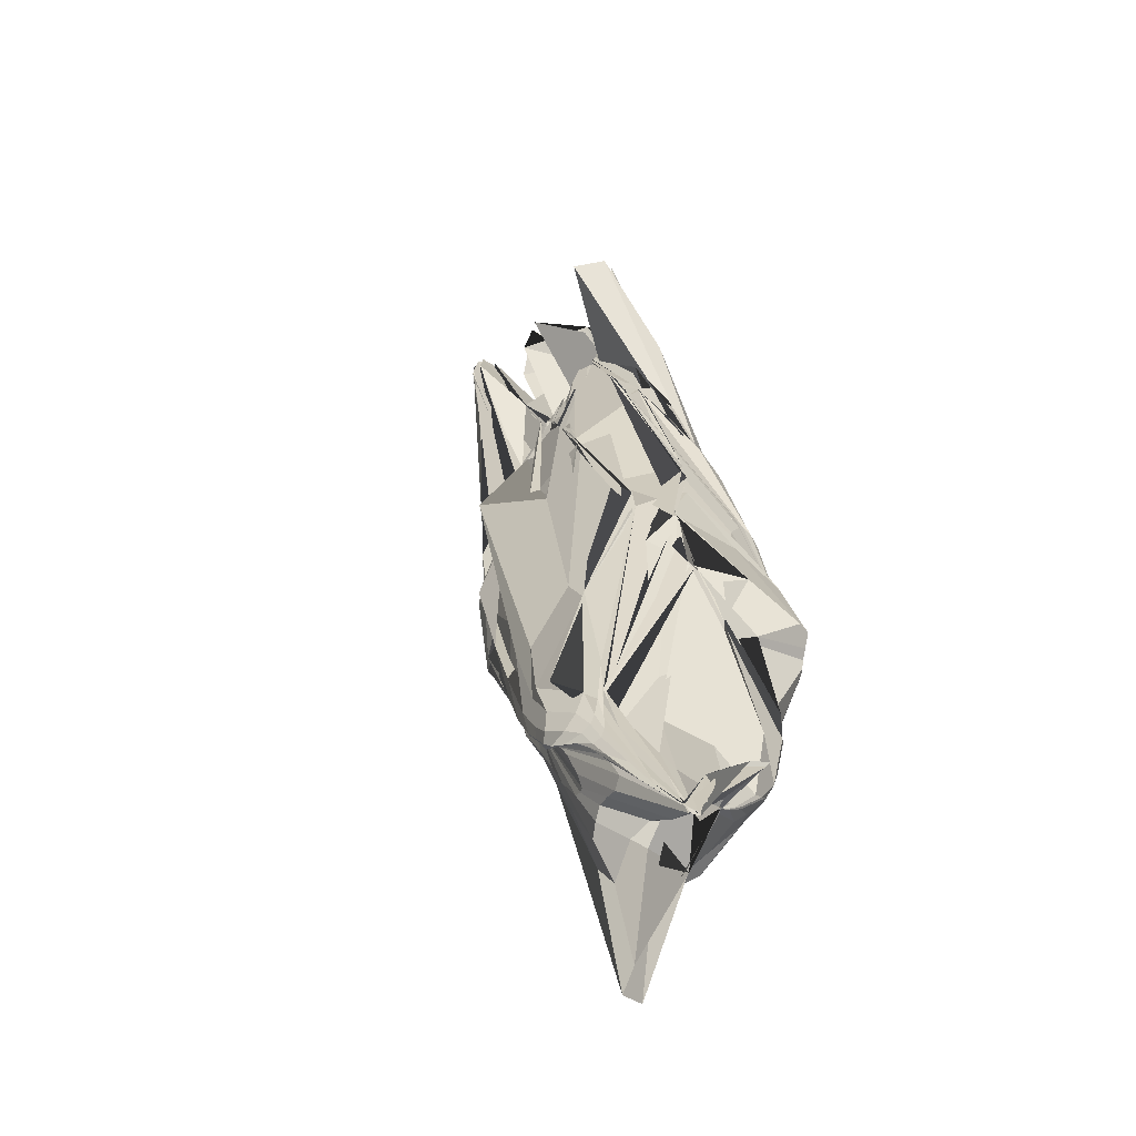
<metadata>
{"format":"obj","ext":"obj","renderer":"f3d","projection":"perspective","resolution":1024,"background":"white","views":[{"elev":52.8,"azim":-54.3,"up":"+Z"}]}
</metadata>
<code>
o Sphere.001
v 0.7149 -0.09629 -1.331
v 0.7144 -0.09972 -1.336
v 0.7089 -0.09865 -1.333
v 0.7156 -0.09911 -1.337
v 0.7115 -0.09612 -1.331
v 0.7114 -0.09394 -1.331
v 0.7073 -0.0948 -1.333
v 0.6984 -0.1034 -1.328
v 0.7512 -0.09179 -1.347
v 0.7422 -0.09379 -1.342
v 0.7406 -0.09487 -1.346
v 0.7505 -0.09212 -1.347
v 0.7115 -0.08937 -1.331
v 0.7137 -0.08512 -1.333
v 0.7158 -0.08179 -1.336
v 0.7103 -0.08985 -1.333
v 0.7384 -0.09692 -1.343
v 0.7345 -0.0986 -1.344
v 0.7339 -0.09879 -1.343
v 0.7367 -0.09758 -1.344
v 0.7327 -0.09924 -1.343
v 0.7294 -0.1002 -1.34
v 0.7289 -0.1001 -1.34
v 0.7325 -0.09926 -1.343
v 0.724 -0.1 -1.335
v 0.7221 -0.09967 -1.334
v 0.7231 -0.09986 -1.337
v 0.7253 -0.1001 -1.338
v 0.7211 -0.09924 -1.332
v 0.7207 -0.09904 -1.333
v 0.7324 -0.09924 -1.343
v 0.734 -0.09873 -1.344
v 0.7249 -0.09947 -1.341
v 0.7275 -0.09944 -1.342
v 0.7166 -0.09883 -1.338
v 0.7192 -0.09902 -1.339
v 0.6961 -0.1061 -1.33
v 0.7112 -0.09978 -1.335
v 0.7086 -0.09174 -1.335
v 0.6952 -0.1042 -1.329
v 0.7404 -0.09483 -1.346
v 0.7499 -0.09225 -1.348
v 0.7178 -0.07908 -1.338
v 0.7138 -0.08459 -1.337
v 0.7354 -0.09809 -1.344
v 0.733 -0.09898 -1.343
v 0.7346 -0.09844 -1.344
v 0.7177 -0.09919 -1.342
v 0.7272 -0.09903 -1.342
v 0.7136 -0.09864 -1.337
v 0.7124 -0.09627 -1.343
v 0.7198 -0.08197 -1.344
v 0.7174 -0.09003 -1.341
v 0.7219 -0.07557 -1.345
v 0.7221 -0.07679 -1.347
v 0.7407 -0.09458 -1.347
v 0.7491 -0.09221 -1.348
v 0.7202 -0.07558 -1.341
v 0.7205 -0.0759 -1.343
v 0.7356 -0.09791 -1.344
v 0.7345 -0.09846 -1.344
v 0.7352 -0.0981 -1.344
v 0.7171 -0.09697 -1.345
v 0.7287 -0.0984 -1.343
v 0.7237 -0.08013 -1.344
v 0.7248 -0.08463 -1.344
v 0.7362 -0.05708 -1.361
v 0.7355 -0.06785 -1.352
v 0.7369 -0.05727 -1.359
v 0.7399 -0.05295 -1.367
v 0.7408 -0.09448 -1.347
v 0.7479 -0.09137 -1.352
v 0.7225 -0.0718 -1.344
v 0.7289 -0.0659 -1.35
v 0.7367 -0.09718 -1.345
v 0.7377 -0.09632 -1.345
v 0.7361 -0.09756 -1.344
v 0.7294 -0.09599 -1.345
v 0.7377 -0.08618 -1.35
v 0.7418 -0.06085 -1.354
v 0.7258 -0.082 -1.345
v 0.7925 -0.01022 -1.383
v 0.7602 -0.04596 -1.364
v 0.7676 -0.03875 -1.367
v 0.7916 -0.01049 -1.383
v 0.7416 -0.094 -1.348
v 0.7483 -0.09088 -1.353
v 0.7298 -0.06536 -1.348
v 0.7386 -0.05429 -1.359
v 0.7379 -0.0962 -1.345
v 0.7428 -0.09218 -1.35
v 0.7383 -0.09582 -1.345
v 0.771 -0.04873 -1.364
v 0.7671 -0.05623 -1.358
v 0.76 -0.04617 -1.364
v 0.7492 -0.05785 -1.357
v 0.7931 -0.01055 -1.383
v 0.7937 -0.01042 -1.383
v 0.7905 -0.01144 -1.382
v 0.7928 -0.0104 -1.383
v 0.7433 -0.09306 -1.35
v 0.7492 -0.09029 -1.353
v 0.7694 -0.04562 -1.355
v 0.7567 -0.041 -1.366
v 0.74 -0.09479 -1.347
v 0.7499 -0.08933 -1.354
v 0.7439 -0.09272 -1.35
v 0.7701 -0.04309 -1.368
v 0.7743 -0.04935 -1.365
v 0.7898 -0.01186 -1.381
v 0.7489 -0.04942 -1.368
v 0.7924 -0.01174 -1.383
v 0.7924 -0.01143 -1.383
v 0.7931 -0.01036 -1.383
v 0.7933 -0.01066 -1.383
v 0.7459 -0.09181 -1.352
v 0.7506 -0.08923 -1.354
v 0.7611 -0.04633 -1.371
v 0.7569 -0.04546 -1.363
v 0.743 -0.09318 -1.35
v 0.7568 -0.0831 -1.359
v 0.7489 -0.09021 -1.354
v 0.7766 -0.04664 -1.367
v 0.7761 -0.04852 -1.366
v 0.7921 -0.01378 -1.383
v 0.7919 -0.01493 -1.382
v 0.7917 -0.01399 -1.382
v 0.791 -0.01492 -1.382
v 0.7936 -0.01105 -1.383
v 0.7937 -0.0113 -1.383
v 0.7498 -0.0896 -1.354
v 0.7531 -0.08695 -1.356
v 0.7551 -0.04535 -1.366
v 0.7571 -0.04724 -1.362
v 0.7484 -0.09054 -1.353
v 0.7672 -0.0707 -1.365
v 0.7573 -0.08263 -1.36
v 0.7782 -0.04602 -1.367
v 0.7926 -0.03116 -1.368
v 0.7772 -0.03777 -1.369
v 0.777 -0.04141 -1.369
v 0.7786 -0.03237 -1.368
v 0.7773 -0.03518 -1.368
v 0.7937 -0.01179 -1.383
v 0.7935 -0.01277 -1.383
v 0.7538 -0.08632 -1.357
v 0.7555 -0.08461 -1.358
v 0.7583 -0.04552 -1.364
v 0.7571 -0.04767 -1.362
v 0.754 -0.08608 -1.357
v 0.7741 -0.06382 -1.366
v 0.7618 -0.0779 -1.362
v 0.7801 -0.0453 -1.368
v 0.7928 -0.03487 -1.365
v 0.7863 -0.02536 -1.369
v 0.7917 -0.03559 -1.368
v 0.778 -0.03491 -1.368
v 0.7918 -0.03084 -1.37
v 0.7915 -0.01492 -1.381
v 0.791 -0.01659 -1.381
v 0.7569 -0.08307 -1.359
v 0.757 -0.08303 -1.359
v 0.7597 -0.04595 -1.361
v 0.7569 -0.04764 -1.362
v 0.7579 -0.08206 -1.36
v 0.7808 -0.05768 -1.365
v 0.7747 -0.06758 -1.363
v 0.7841 -0.04572 -1.368
v 0.8046 -0.0266 -1.362
v 0.7901 -0.02258 -1.369
v 0.7908 -0.03802 -1.368
v 0.7791 -0.03508 -1.368
v 0.7857 -0.0246 -1.37
v 0.7778 -0.03368 -1.367
v 0.7909 -0.01688 -1.38
v 0.7593 -0.08055 -1.361
v 0.7581 -0.08183 -1.36
v 0.7557 -0.04457 -1.366
v 0.7563 -0.04721 -1.362
v 0.7675 -0.07283 -1.363
v 0.7949 -0.04166 -1.361
v 0.7791 -0.06186 -1.363
v 0.7861 -0.04342 -1.368
v 0.7959 -0.03979 -1.364
v 0.7924 -0.02119 -1.368
v 0.7926 -0.03875 -1.368
v 0.7787 -0.03476 -1.368
v 0.7855 -0.02468 -1.369
v 0.775 -0.03456 -1.368
v 0.7944 -0.01201 -1.384
v 0.765 -0.07539 -1.362
v 0.7593 -0.08062 -1.361
v 0.7784 -0.03306 -1.367
v 0.7556 -0.04567 -1.363
v 0.7731 -0.06975 -1.362
v 0.8034 -0.02618 -1.36
v 0.7817 -0.05732 -1.363
v 0.7939 -0.02888 -1.37
v 0.7929 -0.0316 -1.368
v 0.7889 -0.02227 -1.368
v 0.7964 -0.02813 -1.367
v 0.7784 -0.03416 -1.367
v 0.7917 -0.03178 -1.368
v 0.7707 -0.03535 -1.368
v 0.7943 -0.01026 -1.383
v 0.77 -0.07293 -1.361
v 0.7627 -0.079 -1.36
v 0.7374 -0.05844 -1.349
v 0.7492 -0.04394 -1.369
v 0.7769 -0.06584 -1.362
v 0.7993 -0.02364 -1.359
v 0.7837 -0.0533 -1.361
v 0.793 -0.03095 -1.369
v 0.7992 -0.03762 -1.367
v 0.7993 -0.03537 -1.368
v 0.7924 -0.02161 -1.366
v 0.7801 -0.02909 -1.368
v 0.7795 -0.03468 -1.367
v 0.7671 -0.03747 -1.367
v 0.7921 -0.01144 -1.382
v 0.7726 -0.07081 -1.361
v 0.7659 -0.07815 -1.358
v 0.7298 -0.06384 -1.35
v 0.7364 -0.05532 -1.361
v 0.7791 -0.06258 -1.362
v 0.7916 -0.03377 -1.367
v 0.7875 -0.04877 -1.362
v 0.7918 -0.03288 -1.367
v 0.7989 -0.03491 -1.367
v 0.7848 -0.03468 -1.368
v 0.799 -0.03636 -1.368
v 0.7942 -0.01266 -1.383
v 0.7786 -0.03431 -1.367
v 0.7551 -0.04013 -1.368
v 0.7686 -0.03686 -1.367
v 0.7748 -0.06887 -1.361
v 0.7674 -0.07684 -1.358
v 0.7282 -0.06575 -1.348
v 0.7359 -0.0565 -1.358
v 0.7809 -0.05988 -1.362
v 0.7986 -0.03256 -1.365
v 0.7853 -0.04546 -1.359
v 0.7937 -0.02898 -1.37
v 0.7913 -0.03399 -1.366
v 0.7789 -0.03455 -1.367
v 0.7923 -0.0277 -1.372
v 0.7764 -0.03474 -1.367
v 0.7786 -0.0339 -1.367
v 0.7378 -0.0543 -1.361
v 0.7572 -0.04219 -1.365
v 0.7769 -0.06565 -1.361
v 0.769 -0.07534 -1.358
v 0.7254 -0.06852 -1.345
v 0.7305 -0.06199 -1.351
v 0.7822 -0.05539 -1.36
v 0.7925 -0.03397 -1.366
v 0.7974 -0.03494 -1.367
v 0.7929 -0.02736 -1.372
v 0.7941 -0.02826 -1.371
v 0.7785 -0.03443 -1.367
v 0.7791 -0.03474 -1.367
v 0.7757 -0.03512 -1.367
v 0.7773 -0.03476 -1.367
v 0.7346 -0.05811 -1.351
v 0.7475 -0.04545 -1.364
v 0.7791 -0.06214 -1.36
v 0.7705 -0.07379 -1.358
v 0.7225 -0.07136 -1.342
v 0.7269 -0.06598 -1.346
v 0.7825 -0.05131 -1.358
v 0.7941 -0.02834 -1.37
v 0.7969 -0.03325 -1.366
v 0.7793 -0.03485 -1.366
v 0.7933 -0.02768 -1.371
v 0.7771 -0.0356 -1.366
v 0.7785 -0.03472 -1.367
v 0.7554 -0.04208 -1.364
v 0.7715 -0.03558 -1.367
v 0.7291 -0.06422 -1.347
v 0.7489 -0.05799 -1.358
v 0.7807 -0.05769 -1.358
v 0.7715 -0.07202 -1.357
v 0.7205 -0.07363 -1.339
v 0.722 -0.07115 -1.341
v 0.7847 -0.04551 -1.359
v 0.7938 -0.02806 -1.371
v 0.792 -0.03228 -1.367
v 0.7787 -0.03477 -1.366
v 0.7799 -0.03503 -1.366
v 0.7746 -0.03906 -1.361
v 0.7752 -0.03796 -1.362
v 0.7575 -0.03808 -1.361
v 0.7612 -0.04655 -1.357
v 0.7221 -0.07179 -1.339
v 0.7315 -0.06367 -1.345
v 0.7847 -0.04504 -1.359
v 0.7718 -0.07043 -1.357
v 0.7196 -0.07507 -1.338
v 0.7194 -0.07452 -1.338
v 0.7886 -0.03834 -1.363
v 0.789 -0.02994 -1.371
v 0.7941 -0.02831 -1.37
v 0.775 -0.0384 -1.361
v 0.7789 -0.03493 -1.366
v 0.7927 -0.03109 -1.369
v 0.7698 -0.0452 -1.355
v 0.7315 -0.0659 -1.342
v 0.7406 -0.06486 -1.34
v 0.7196 -0.07527 -1.335
v 0.7236 -0.07197 -1.337
v 0.7813 -0.04581 -1.356
v 0.7718 -0.06927 -1.356
v 0.7191 -0.07609 -1.337
v 0.7185 -0.07636 -1.336
v 0.7932 -0.0303 -1.369
v 0.781 -0.03532 -1.366
v 0.7939 -0.02828 -1.371
v 0.7708 -0.04409 -1.356
v 0.7774 -0.03607 -1.365
v 0.756 -0.06362 -1.342
v 0.7642 -0.05244 -1.351
v 0.7242 -0.07212 -1.336
v 0.7387 -0.06824 -1.337
v 0.7185 -0.07753 -1.333
v 0.7209 -0.07604 -1.333
v 0.7816 -0.04522 -1.356
v 0.7714 -0.06857 -1.355
v 0.7186 -0.07701 -1.336
v 0.7176 -0.07795 -1.334
v 0.7925 -0.03147 -1.368
v 0.7805 -0.03586 -1.365
v 0.7936 -0.02868 -1.37
v 0.7629 -0.05449 -1.35
v 0.7728 -0.04216 -1.357
v 0.7395 -0.06793 -1.338
v 0.7595 -0.06107 -1.344
v 0.7242 -0.07875 -1.331
v 0.7248 -0.07361 -1.334
v 0.7186 -0.08015 -1.331
v 0.7211 -0.07986 -1.331
v 0.7822 -0.04432 -1.356
v 0.771 -0.06844 -1.354
v 0.7179 -0.07789 -1.335
v 0.7169 -0.07956 -1.332
v 0.786 -0.04254 -1.36
v 0.7705 -0.04466 -1.355
v 0.7843 -0.04563 -1.358
v 0.7645 -0.063 -1.348
v 0.7622 -0.05552 -1.349
v 0.7295 -0.07738 -1.333
v 0.757 -0.06336 -1.343
v 0.7216 -0.08202 -1.33
v 0.7239 -0.08082 -1.33
v 0.7187 -0.08236 -1.329
v 0.7202 -0.0825 -1.329
v 0.781 -0.04602 -1.356
v 0.7705 -0.06925 -1.354
v 0.7174 -0.07848 -1.335
v 0.717 -0.08125 -1.331
v 0.7857 -0.04464 -1.36
v 0.7626 -0.0556 -1.349
v 0.7734 -0.05973 -1.354
v 0.7514 -0.07567 -1.34
v 0.764 -0.06384 -1.348
v 0.7238 -0.0817 -1.33
v 0.7256 -0.08038 -1.331
v 0.72 -0.08443 -1.328
v 0.7216 -0.08331 -1.329
v 0.7176 -0.08463 -1.328
v 0.7186 -0.08503 -1.328
v 0.7834 -0.04222 -1.357
v 0.7697 -0.0711 -1.354
v 0.7173 -0.07877 -1.334
v 0.7174 -0.08263 -1.33
v 0.7835 -0.04091 -1.357
v 0.7593 -0.0674 -1.344
v 0.765 -0.0625 -1.349
v 0.7255 -0.08091 -1.331
v 0.7599 -0.06757 -1.344
v 0.7187 -0.08821 -1.326
v 0.722 -0.08408 -1.329
v 0.7138 -0.09496 -1.322
v 0.7146 -0.09411 -1.322
v 0.7165 -0.08717 -1.327
v 0.716 -0.09032 -1.324
v 0.7707 -0.0619 -1.352
v 0.7664 -0.07184 -1.351
v 0.7175 -0.07907 -1.334
v 0.7173 -0.08428 -1.329
v 0.7713 -0.06182 -1.352
v 0.7526 -0.06786 -1.342
v 0.7607 -0.06693 -1.345
v 0.723 -0.08503 -1.33
v 0.7372 -0.08223 -1.337
v 0.7134 -0.09844 -1.321
v 0.716 -0.09545 -1.323
v 0.7128 -0.09948 -1.32
v 0.713 -0.09918 -1.32
v 0.714 -0.0931 -1.323
v 0.7128 -0.09886 -1.32
v 0.7673 -0.06381 -1.35
v 0.7646 -0.07284 -1.35
v 0.7176 -0.07961 -1.333
v 0.7167 -0.08613 -1.328
v 0.7645 -0.06365 -1.348
v 0.7451 -0.08043 -1.339
v 0.7588 -0.06867 -1.344
v 0.7197 -0.09185 -1.326
v 0.7282 -0.08588 -1.333
v 0.7122 -0.1007 -1.32
v 0.7134 -0.09924 -1.321
v 0.7202 -0.09742 -1.326
v 0.7126 -0.1016 -1.32
v 0.7127 -0.09872 -1.32
v 0.7127 -0.1013 -1.32
v 0.7677 -0.06414 -1.35
v 0.7636 -0.07674 -1.35
v 0.7176 -0.08039 -1.333
v 0.7159 -0.08802 -1.326
v 0.7623 -0.06564 -1.346
v 0.7522 -0.07428 -1.34
v 0.7514 -0.07627 -1.34
v 0.718 -0.09511 -1.324
v 0.727 -0.08698 -1.333
v 0.7172 -0.098 -1.327
v 0.7127 -0.1015 -1.321
v 0.7249 -0.1 -1.327
v 0.7209 -0.09784 -1.329
v 0.7128 -0.09938 -1.32
v 0.723 -0.09848 -1.327
v 0.7629 -0.0746 -1.349
v 0.7611 -0.08232 -1.349
v 0.717 -0.08158 -1.332
v 0.7144 -0.0903 -1.325
v 0.76 -0.0684 -1.344
v 0.7455 -0.08398 -1.339
v 0.7467 -0.08307 -1.339
v 0.7228 -0.09924 -1.334
v 0.7287 -0.09333 -1.335
v 0.7209 -0.09903 -1.332
v 0.7211 -0.09907 -1.332
v 0.7265 -0.1016 -1.328
v 0.7215 -0.09917 -1.331
v 0.7121 -0.1004 -1.32
v 0.7257 -0.1017 -1.327
v 0.7551 -0.08881 -1.345
v 0.7558 -0.08969 -1.347
v 0.7151 -0.0844 -1.331
v 0.7133 -0.09055 -1.327
v 0.755 -0.08123 -1.342
v 0.7354 -0.09587 -1.338
v 0.7598 -0.06767 -1.344
v 0.7233 -0.09974 -1.334
v 0.7278 -0.09968 -1.338
v 0.7213 -0.09937 -1.332
v 0.7218 -0.09948 -1.333
v 0.7212 -0.0993 -1.332
v 0.7213 -0.09936 -1.332
v 0.7129 -0.0981 -1.325
v 0.7203 -0.09856 -1.331
v 0.7481 -0.08701 -1.341
v 0.7538 -0.09058 -1.347
v 0.7139 -0.08584 -1.331
v 0.7132 -0.08968 -1.328
v 0.7519 -0.07538 -1.34
v 0.7324 -0.09946 -1.342
v 0.7381 -0.09692 -1.342
v 0.7238 -0.09992 -1.335
v 0.7286 -0.1001 -1.339
v 0.7214 -0.09943 -1.333
v 0.7221 -0.09961 -1.333
v 0.7182 -0.0975 -1.33
v 0.7209 -0.0992 -1.332
v 0.7139 -0.0947 -1.329
v 0.7147 -0.09555 -1.33
v 0.7457 -0.08574 -1.34
v 0.7523 -0.09121 -1.347
v 0.7138 -0.08573 -1.332
v 0.7127 -0.08901 -1.33
v 0.7408 -0.09499 -1.342
v 0.7611 -0.08293 -1.353
v 0.7224 -0.07366 -1.34
f 1 2 3 4
f 5 6 7 8
f 9 10 11 12
f 13 14 15 16
f 17 18 19 20
f 21 22 23 24
f 25 26 27 28
f 29 1 4 30
f 2 5 8 3
f 6 13 16 7
f 10 17 20 11
f 18 21 24 19
f 22 25 28 23
f 26 29 30 27
f 19 24 31 32
f 23 28 33 34
f 27 30 35 36
f 4 3 37 38
f 8 7 39 40
f 12 11 41 42
f 16 15 43 44
f 20 19 32 45
f 24 23 34 31
f 28 27 36 33
f 30 4 38 35
f 3 8 40 37
f 7 16 44 39
f 11 20 45 41
f 32 31 46 47
f 34 33 48 49
f 36 35 50 51
f 38 37 52 53
f 40 39 54 55
f 42 41 56 57
f 44 43 58 59
f 45 32 47 60
f 31 34 49 46
f 33 36 51 48
f 35 38 53 50
f 37 40 55 52
f 39 44 59 54
f 41 45 60 56
f 47 46 61 62
f 49 48 63 64
f 51 50 65 66
f 53 52 67 68
f 55 54 69 70
f 57 56 71 72
f 59 58 73 74
f 60 47 62 75
f 46 49 64 61
f 48 51 66 63
f 50 53 68 65
f 52 55 70 67
f 54 59 74 69
f 56 60 75 71
f 62 61 76 77
f 64 63 78 79
f 66 65 80 81
f 68 67 82 83
f 70 69 84 85
f 72 71 86 87
f 74 73 88 89
f 75 62 77 90
f 61 64 79 76
f 63 66 81 78
f 65 68 83 80
f 67 70 85 82
f 69 74 89 84
f 71 75 90 86
f 77 76 91 92
f 79 78 93 94
f 81 80 95 96
f 83 82 97 98
f 85 84 99 100
f 87 86 101 102
f 89 88 103 104
f 90 77 92 105
f 76 79 94 91
f 78 81 96 93
f 80 83 98 95
f 82 85 100 97
f 84 89 104 99
f 86 90 105 101
f 92 91 106 107
f 94 93 108 109
f 96 95 110 111
f 98 97 112 113
f 100 99 114 115
f 102 101 116 117
f 104 103 118 119
f 105 92 107 120
f 91 94 109 106
f 93 96 111 108
f 95 98 113 110
f 97 100 115 112
f 99 104 119 114
f 101 105 120 116
f 107 106 121 122
f 109 108 123 124
f 111 110 125 126
f 113 112 127 128
f 115 114 129 130
f 117 116 131 132
f 119 118 133 134
f 120 107 122 135
f 106 109 124 121
f 108 111 126 123
f 110 113 128 125
f 112 115 130 127
f 114 119 134 129
f 116 120 135 131
f 122 121 136 137
f 124 123 138 139
f 126 125 140 141
f 128 127 142 143
f 130 129 144 145
f 132 131 146 147
f 134 133 148 149
f 135 122 137 150
f 121 124 139 136
f 123 126 141 138
f 125 128 143 140
f 127 130 145 142
f 129 134 149 144
f 131 135 150 146
f 137 136 151 152
f 139 138 153 154
f 141 140 155 156
f 143 142 157 158
f 145 144 159 160
f 147 146 161 162
f 149 148 163 164
f 150 137 152 165
f 136 139 154 151
f 138 141 156 153
f 140 143 158 155
f 142 145 160 157
f 144 149 164 159
f 146 150 165 161
f 152 151 166 167
f 154 153 168 169
f 156 155 170 171
f 158 157 172 173
f 160 159 174 175
f 162 161 176 177
f 164 163 178 179
f 165 152 167 180
f 151 154 169 166
f 153 156 171 168
f 155 158 173 170
f 157 160 175 172
f 159 164 179 174
f 161 165 180 176
f 167 166 181 182
f 169 168 183 184
f 171 170 185 186
f 173 172 187 188
f 175 174 189 190
f 177 176 191 192
f 179 178 193 194
f 180 167 182 195
f 166 169 184 181
f 168 171 186 183
f 170 173 188 185
f 172 175 190 187
f 174 179 194 189
f 176 180 195 191
f 182 181 196 197
f 184 183 198 199
f 186 185 200 201
f 188 187 202 203
f 190 189 204 205
f 192 191 206 207
f 194 193 208 209
f 195 182 197 210
f 181 184 199 196
f 183 186 201 198
f 185 188 203 200
f 187 190 205 202
f 189 194 209 204
f 191 195 210 206
f 197 196 211 212
f 199 198 213 214
f 201 200 215 216
f 203 202 217 218
f 205 204 219 220
f 207 206 221 222
f 209 208 223 224
f 210 197 212 225
f 196 199 214 211
f 198 201 216 213
f 200 203 218 215
f 202 205 220 217
f 204 209 224 219
f 206 210 225 221
f 212 211 226 227
f 214 213 228 229
f 216 215 230 231
f 218 217 232 233
f 220 219 234 235
f 222 221 236 237
f 224 223 238 239
f 225 212 227 240
f 211 214 229 226
f 213 216 231 228
f 215 218 233 230
f 217 220 235 232
f 219 224 239 234
f 221 225 240 236
f 227 226 241 242
f 229 228 243 244
f 231 230 245 246
f 233 232 247 248
f 235 234 249 250
f 237 236 251 252
f 239 238 253 254
f 240 227 242 255
f 226 229 244 241
f 228 231 246 243
f 230 233 248 245
f 232 235 250 247
f 234 239 254 249
f 236 240 255 251
f 242 241 256 257
f 244 243 258 259
f 246 245 260 261
f 248 247 262 263
f 250 249 264 265
f 252 251 266 267
f 254 253 268 269
f 255 242 257 270
f 241 244 259 256
f 243 246 261 258
f 245 248 263 260
f 247 250 265 262
f 249 254 269 264
f 251 255 270 266
f 257 256 271 272
f 259 258 273 274
f 261 260 275 276
f 263 262 277 278
f 265 264 279 280
f 267 266 281 282
f 269 268 283 284
f 270 257 272 285
f 256 259 274 271
f 258 261 276 273
f 260 263 278 275
f 262 265 280 277
f 264 269 284 279
f 266 270 285 281
f 272 271 286 287
f 274 273 288 289
f 276 275 290 291
f 278 277 292 293
f 280 279 294 295
f 282 281 296 297
f 284 283 298 299
f 285 272 287 300
f 271 274 289 286
f 273 276 291 288
f 275 278 293 290
f 277 280 295 292
f 279 284 299 294
f 281 285 300 296
f 287 286 301 302
f 289 288 303 304
f 291 290 305 306
f 293 292 307 308
f 295 294 309 310
f 297 296 311 312
f 299 298 313 314
f 300 287 302 315
f 286 289 304 301
f 288 291 306 303
f 290 293 308 305
f 292 295 310 307
f 294 299 314 309
f 296 300 315 311
f 302 301 316 317
f 304 303 318 319
f 306 305 320 321
f 308 307 322 323
f 310 309 324 325
f 312 311 326 327
f 314 313 328 329
f 315 302 317 330
f 301 304 319 316
f 303 306 321 318
f 305 308 323 320
f 307 310 325 322
f 309 314 329 324
f 311 315 330 326
f 317 316 331 332
f 319 318 333 334
f 321 320 335 336
f 323 322 337 338
f 325 324 339 340
f 327 326 341 342
f 329 328 343 344
f 330 317 332 345
f 316 319 334 331
f 318 321 336 333
f 320 323 338 335
f 322 325 340 337
f 324 329 344 339
f 326 330 345 341
f 332 331 346 347
f 334 333 348 349
f 336 335 350 351
f 338 337 352 353
f 340 339 354 355
f 342 341 356 357
f 344 343 358 359
f 345 332 347 360
f 331 334 349 346
f 333 336 351 348
f 335 338 353 350
f 337 340 355 352
f 339 344 359 354
f 341 345 360 356
f 347 346 361 362
f 349 348 363 364
f 351 350 365 366
f 353 352 367 368
f 355 354 369 370
f 357 356 371 372
f 359 358 373 374
f 360 347 362 375
f 346 349 364 361
f 348 351 366 363
f 350 353 368 365
f 352 355 370 367
f 354 359 374 369
f 356 360 375 371
f 362 361 376 377
f 364 363 378 379
f 366 365 380 381
f 368 367 382 383
f 370 369 384 385
f 372 371 386 387
f 374 373 388 389
f 375 362 377 390
f 361 364 379 376
f 363 366 381 378
f 365 368 383 380
f 367 370 385 382
f 369 374 389 384
f 371 375 390 386
f 377 376 391 392
f 379 378 393 394
f 381 380 395 396
f 383 382 397 398
f 385 384 399 400
f 387 386 401 402
f 389 388 403 404
f 390 377 392 405
f 376 379 394 391
f 378 381 396 393
f 380 383 398 395
f 382 385 400 397
f 384 389 404 399
f 386 390 405 401
f 392 391 406 407
f 394 393 408 409
f 396 395 410 411
f 398 397 412 413
f 400 399 414 415
f 402 401 416 417
f 404 403 418 419
f 405 392 407 420
f 391 394 409 406
f 393 396 411 408
f 395 398 413 410
f 397 400 415 412
f 399 404 419 414
f 401 405 420 416
f 407 406 421 422
f 409 408 423 424
f 411 410 425 426
f 413 412 427 428
f 415 414 429 430
f 417 416 431 432
f 419 418 433 434
f 420 407 422 435
f 406 409 424 421
f 408 411 426 423
f 410 413 428 425
f 412 415 430 427
f 414 419 434 429
f 416 420 435 431
f 422 421 436 437
f 424 423 438 439
f 426 425 440 441
f 428 427 442 443
f 430 429 444 445
f 432 431 446 447
f 434 433 448 449
f 435 422 437 450
f 421 424 439 436
f 423 426 441 438
f 425 428 443 440
f 427 430 445 442
f 429 434 449 444
f 431 435 450 446
f 437 436 451 452
f 439 438 453 454
f 441 440 455 456
f 443 442 457 458
f 445 444 459 460
f 447 446 461 462
f 449 448 463 464
f 450 437 452 465
f 436 439 454 451
f 438 441 456 453
f 440 443 458 455
f 442 445 460 457
f 444 449 464 459
f 446 450 465 461
f 452 451 466 467
f 454 453 468 469
f 456 455 470 471
f 458 457 472 473
f 460 459 474 475
f 462 461 476 477
f 464 463 478 479
f 465 452 467 480
f 451 454 469 466
f 453 456 471 468
f 455 458 473 470
f 457 460 475 472
f 459 464 479 474
f 461 465 480 476
f 481 9 12
f 14 482 15
f 15 482 43
f 481 12 42
f 43 482 58
f 481 42 57
f 58 482 73
f 481 57 72
f 73 482 88
f 481 72 87
f 88 482 103
f 481 87 102
f 103 482 118
f 481 102 117
f 118 482 133
f 481 117 132
f 133 482 148
f 481 132 147
f 148 482 163
f 481 147 162
f 163 482 178
f 481 162 177
f 178 482 193
f 481 177 192
f 193 482 208
f 481 192 207
f 208 482 223
f 481 207 222
f 223 482 238
f 481 222 237
f 238 482 253
f 481 237 252
f 253 482 268
f 481 252 267
f 268 482 283
f 481 267 282
f 283 482 298
f 481 282 297
f 298 482 313
f 481 297 312
f 313 482 328
f 481 312 327
f 328 482 343
f 481 327 342
f 343 482 358
f 481 342 357
f 358 482 373
f 481 357 372
f 373 482 388
f 481 372 387
f 388 482 403
f 481 387 402
f 403 482 418
f 481 402 417
f 418 482 433
f 481 417 432
f 433 482 448
f 481 432 447
f 448 482 463
f 481 447 462
f 463 482 478
f 481 462 477
f 478 482 14
f 467 466 21 18
f 469 468 25 22
f 471 470 29 26
f 2 1 473 472
f 475 474 6 5
f 477 476 10 9
f 479 478 14 13
f 480 467 18 17
f 466 469 22 21
f 468 471 26 25
f 1 29 470 473
f 472 475 5 2
f 481 477 9
f 474 479 13 6
f 476 480 17 10

</code>
